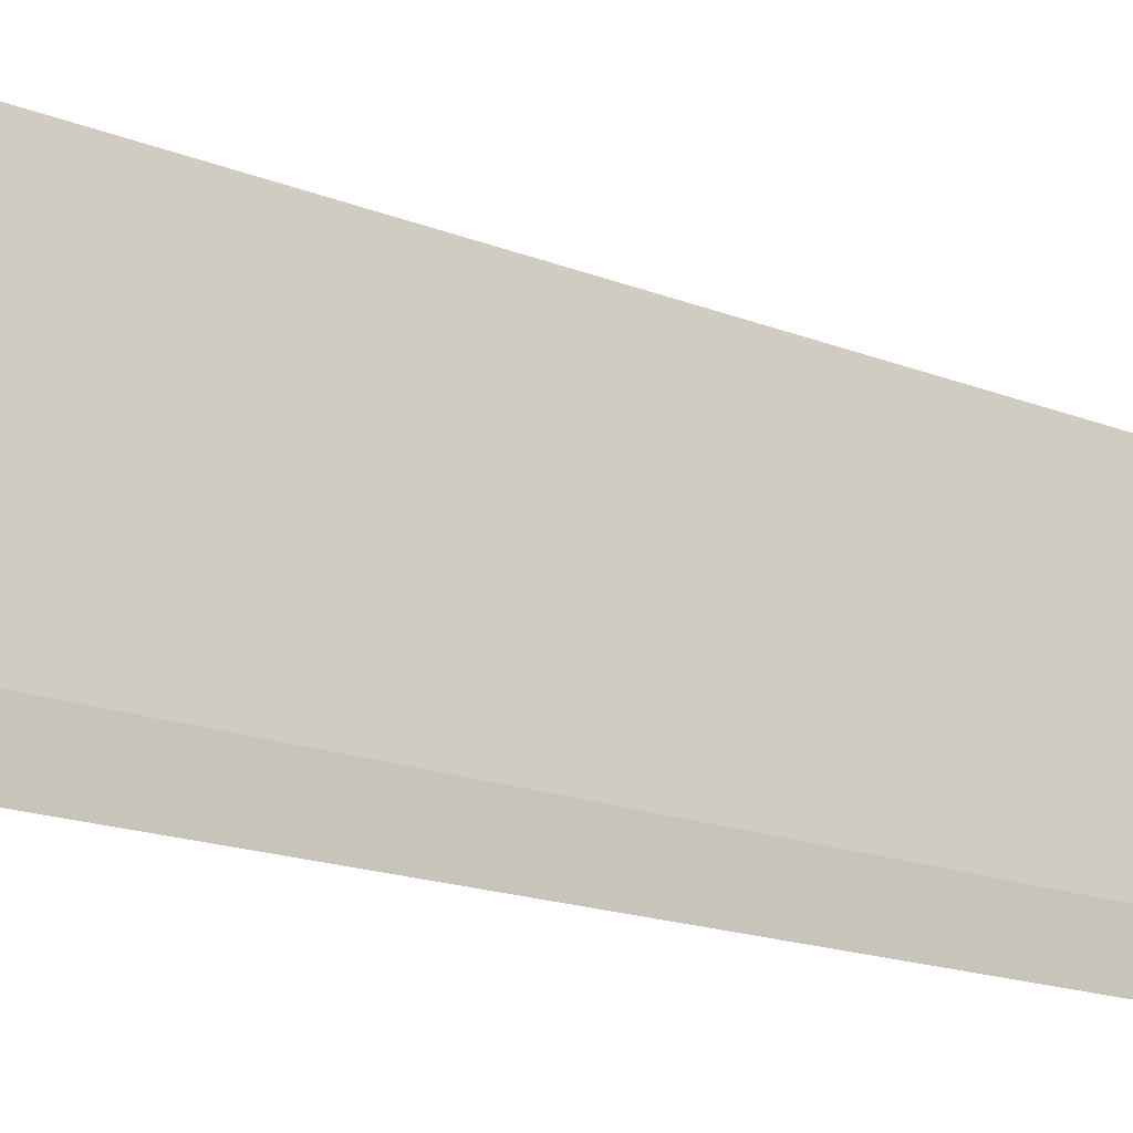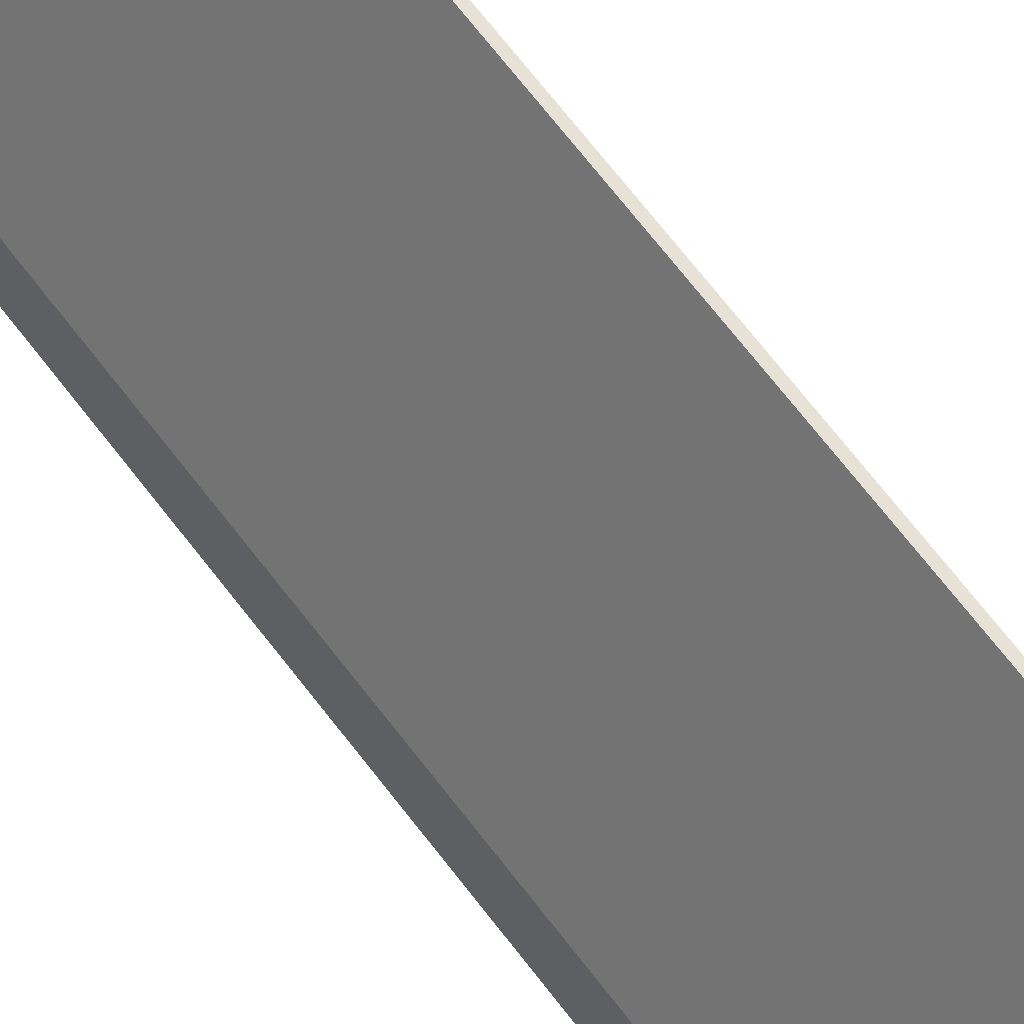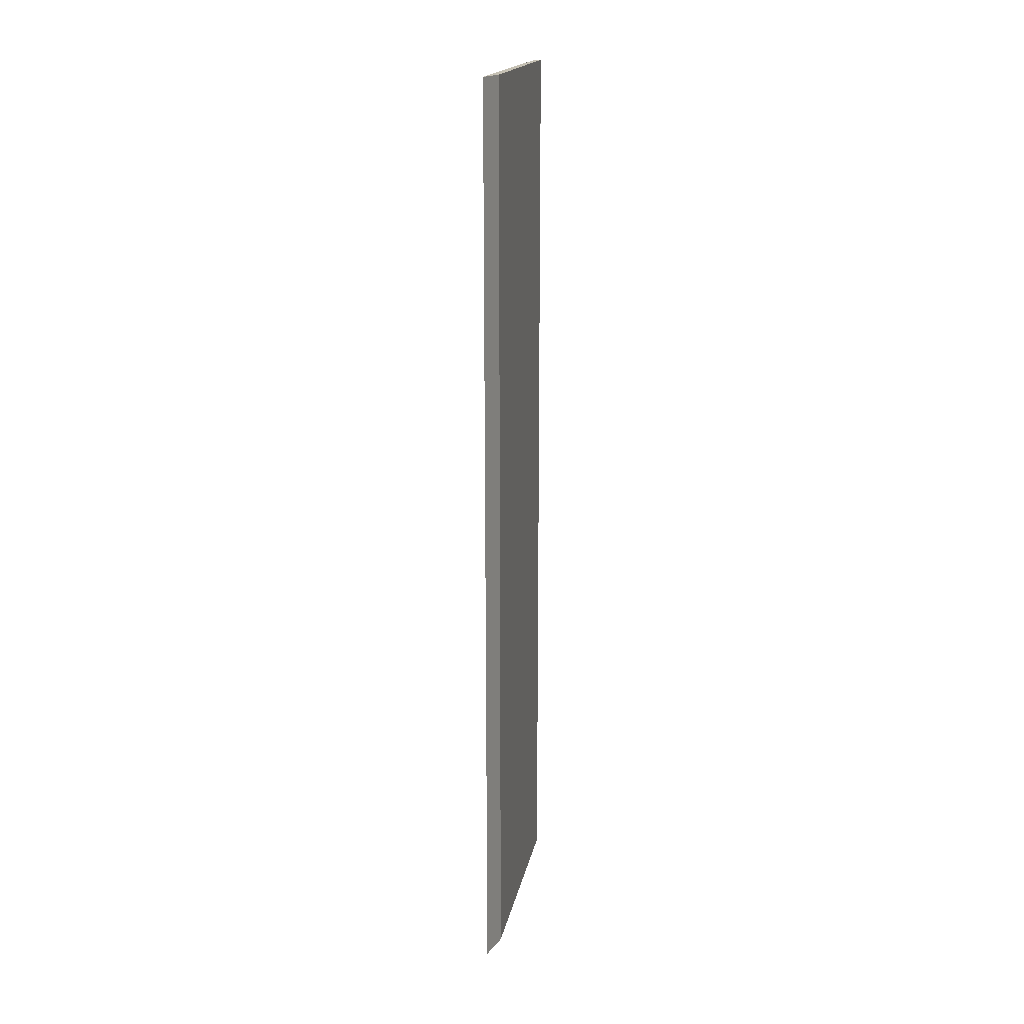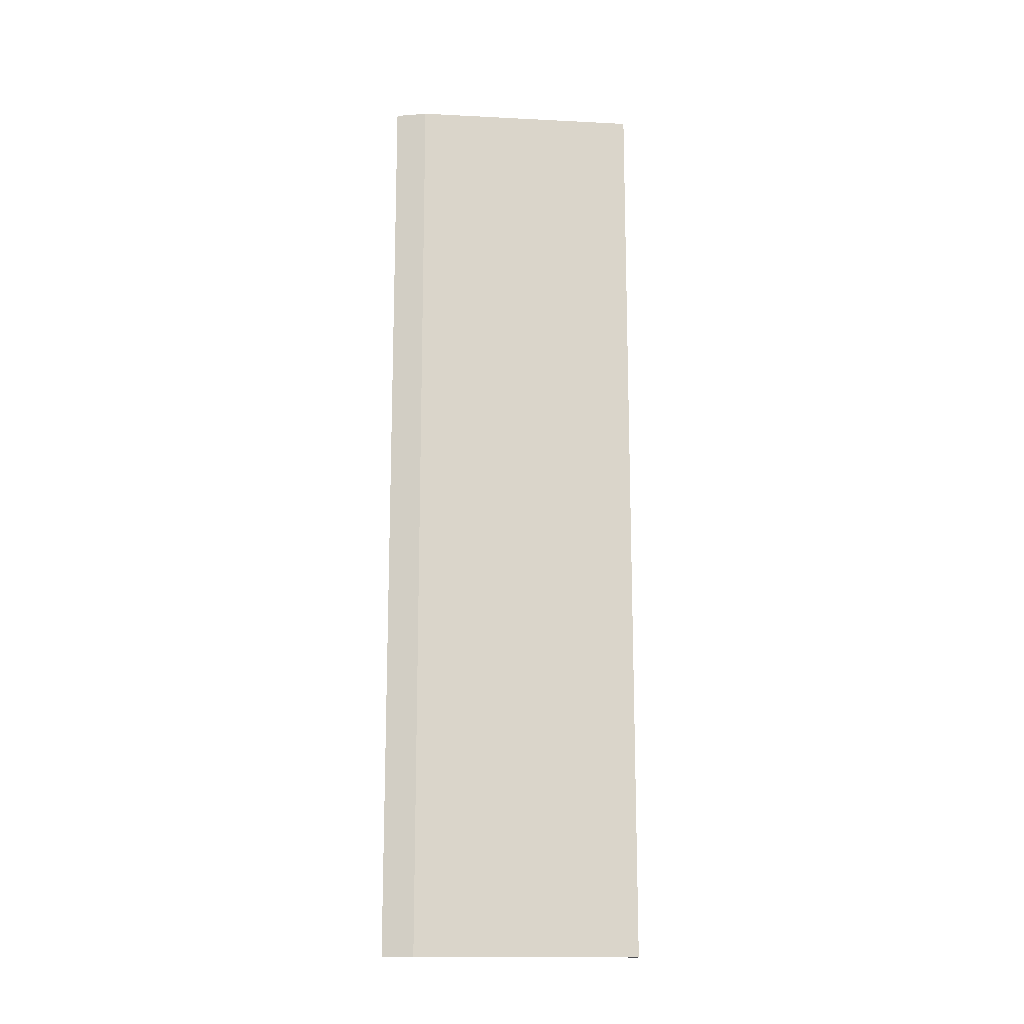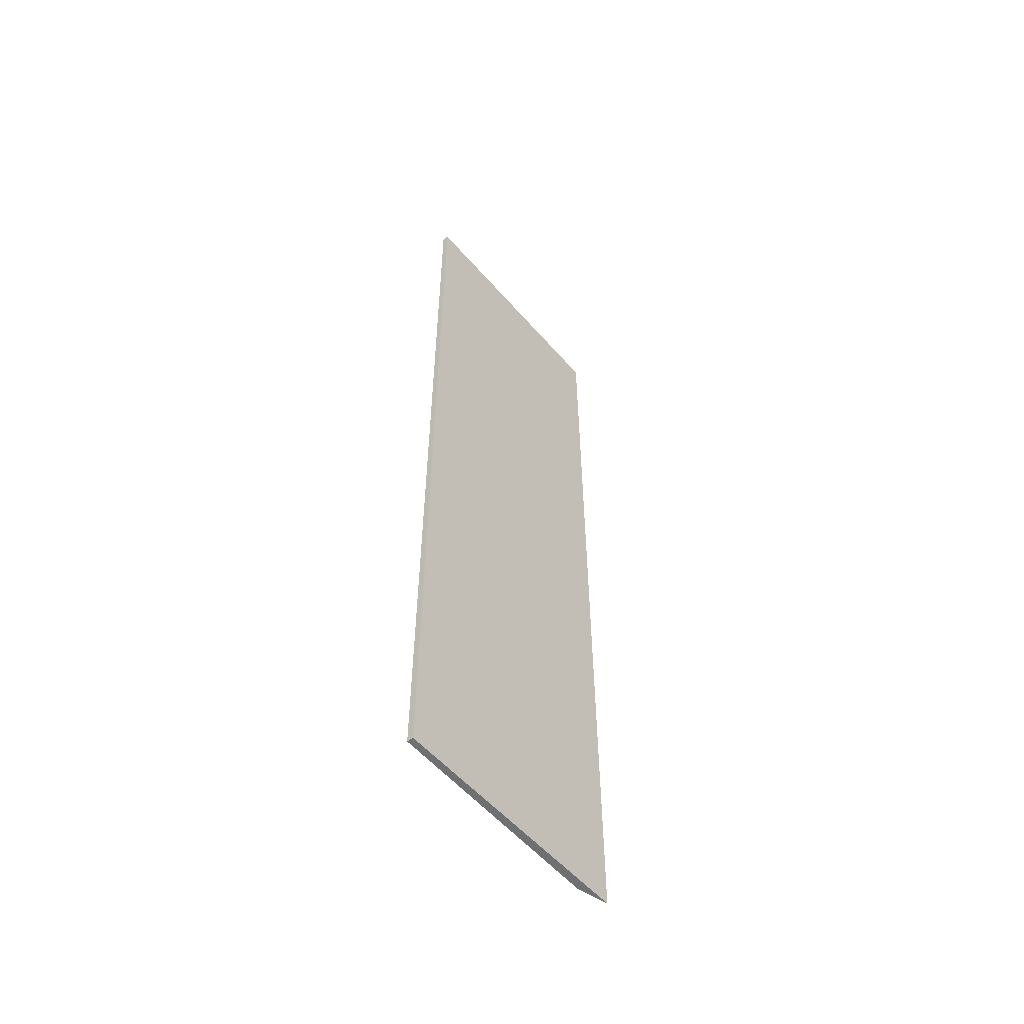
<metadata>
{"format":"obj","ext":"obj","renderer":"f3d","projection":"perspective","resolution":1024,"background":"white","views":[{"elev":-10.5,"azim":-142.2,"up":"+Z"},{"elev":71.3,"azim":-37.9,"up":"+Z"},{"elev":18.1,"azim":-136.6,"up":"+Y"},{"elev":-15.1,"azim":-63.6,"up":"+Y"},{"elev":-54.9,"azim":72.0,"up":"+Y"}]}
</metadata>
<code>
v  0.232 22.57 0.755
v  3.336 22.57 5.337
v  0 22.57 1.382e-15
v  3.209 22.57 5.423
v  0 0 0
v  0.232 -4.623e-17 0.755
v  3.209 -3.321e-16 5.423
v  3.336 -3.268e-16 5.337
g defaultobject
f 1 2 3
f 2 1 4
f 5 1 3
f 1 5 6
f 6 4 1
f 4 6 7
f 7 2 4
f 2 7 8
f 8 3 2
f 3 8 5
f 8 6 5
f 6 8 7

</code>
